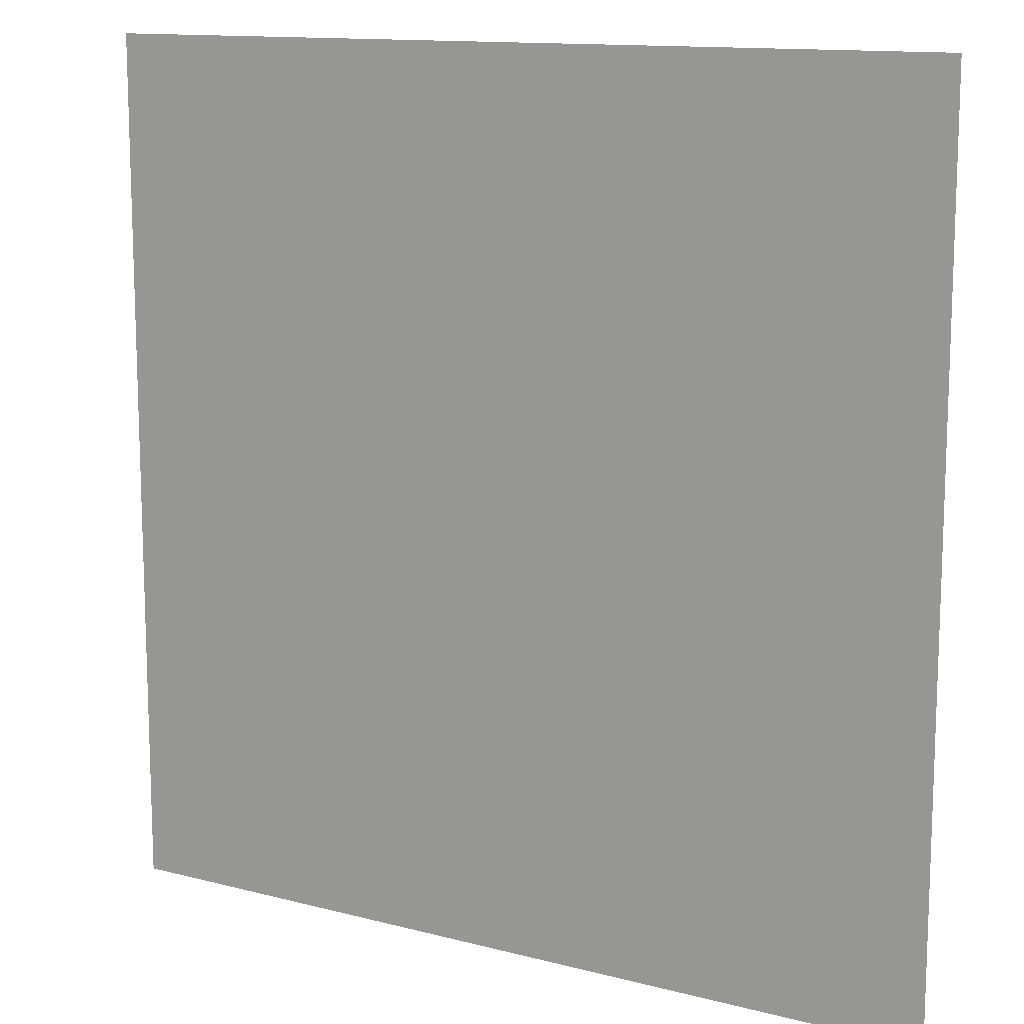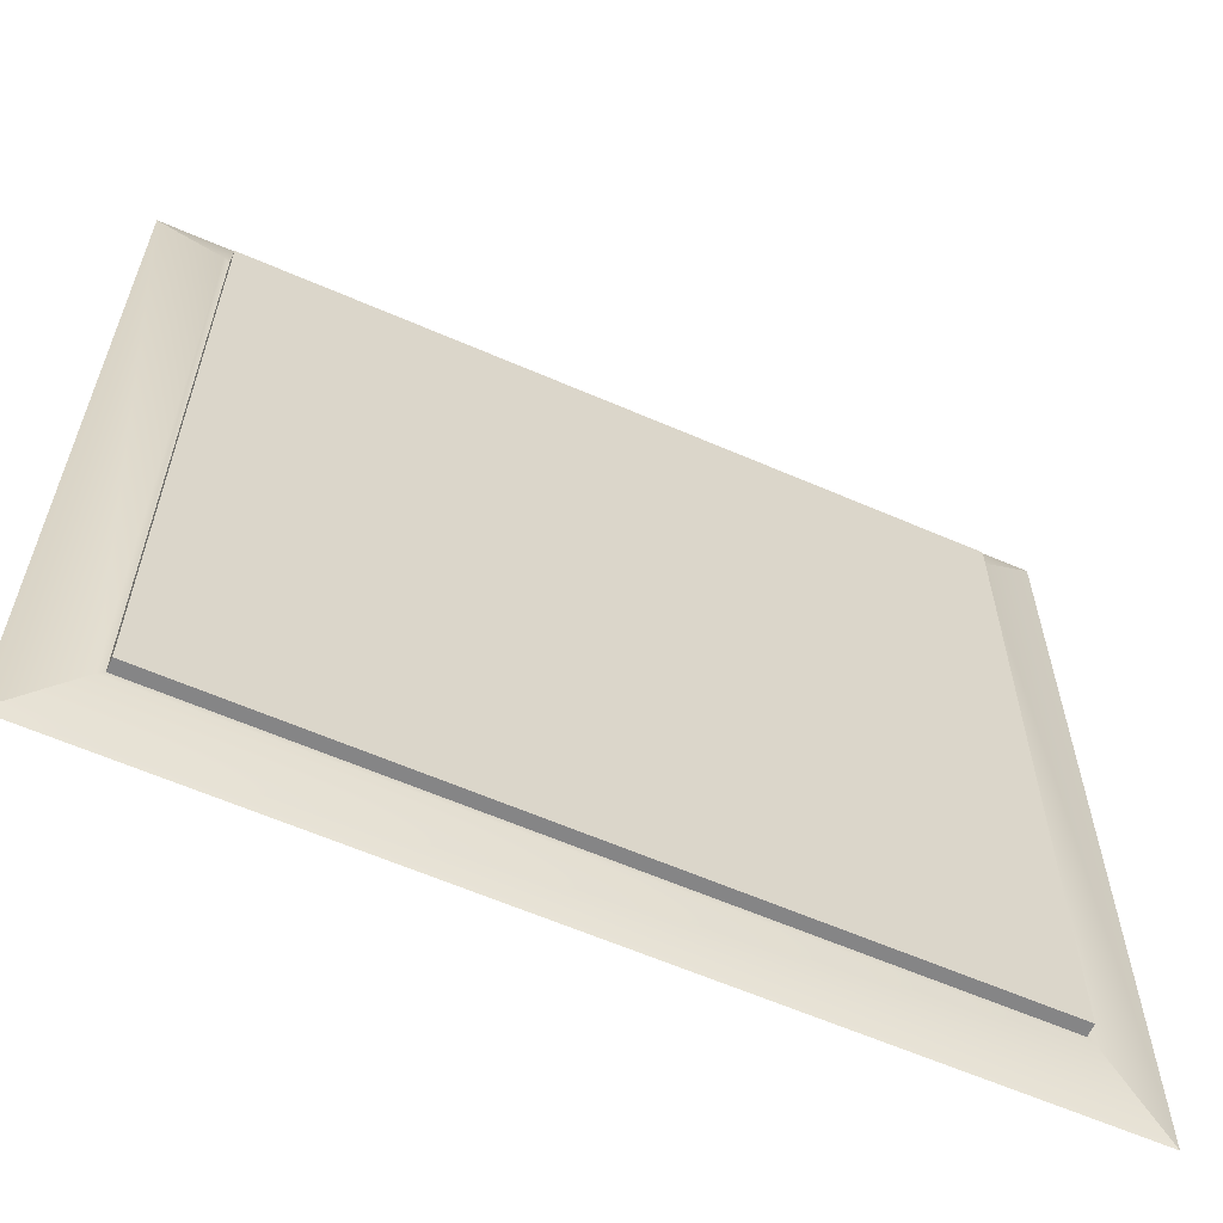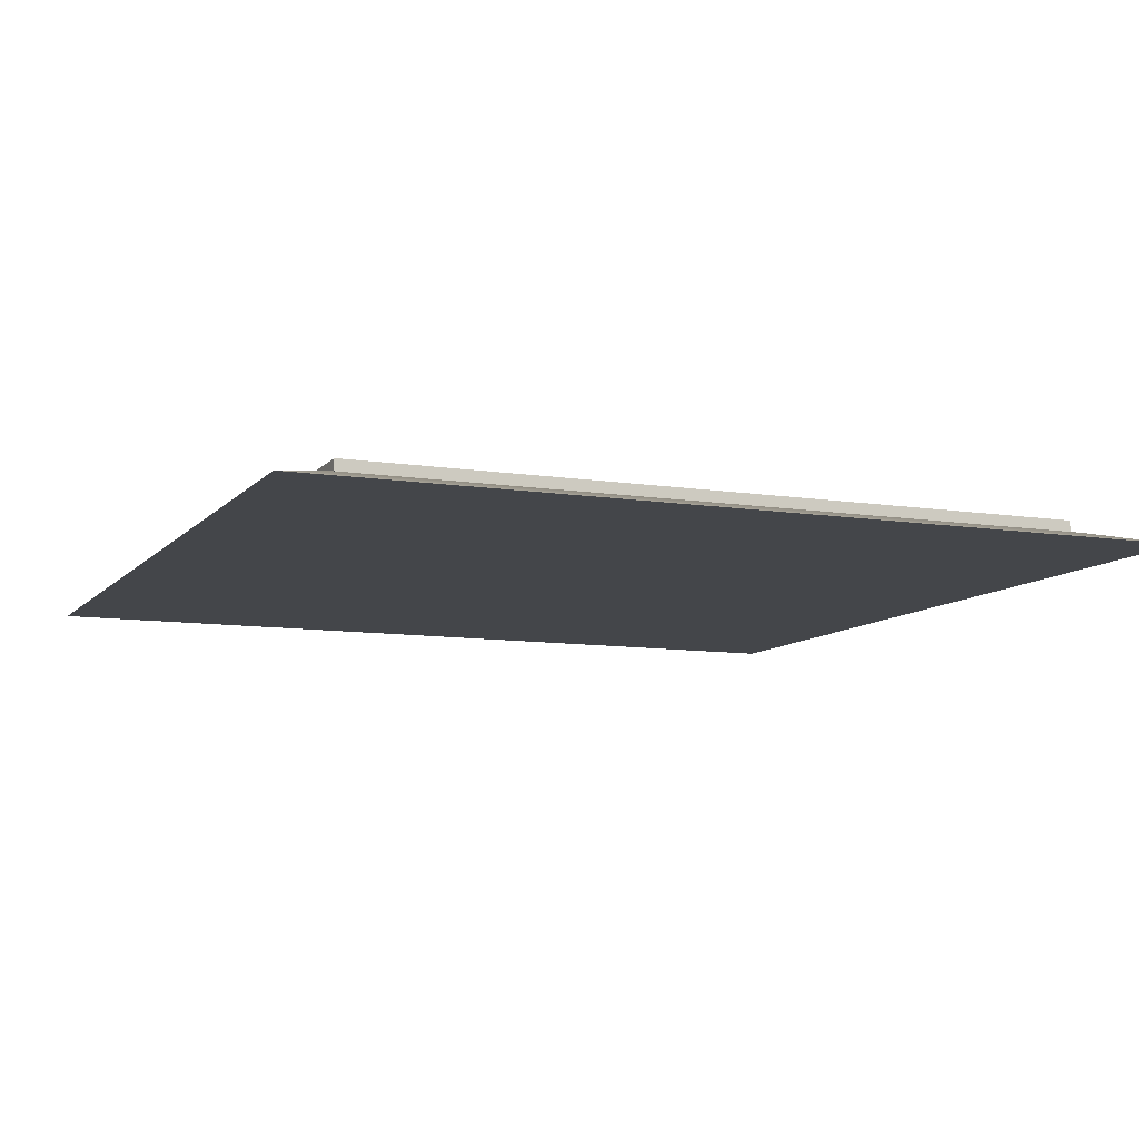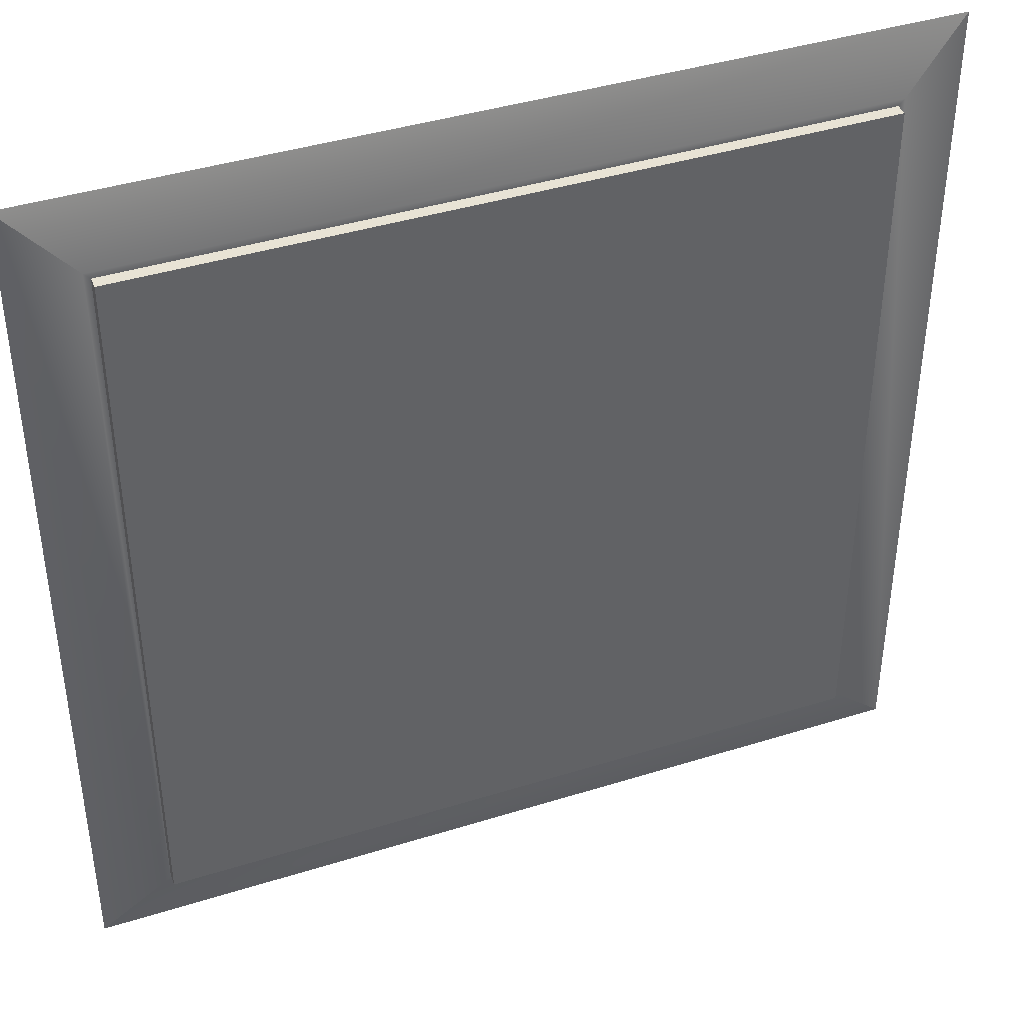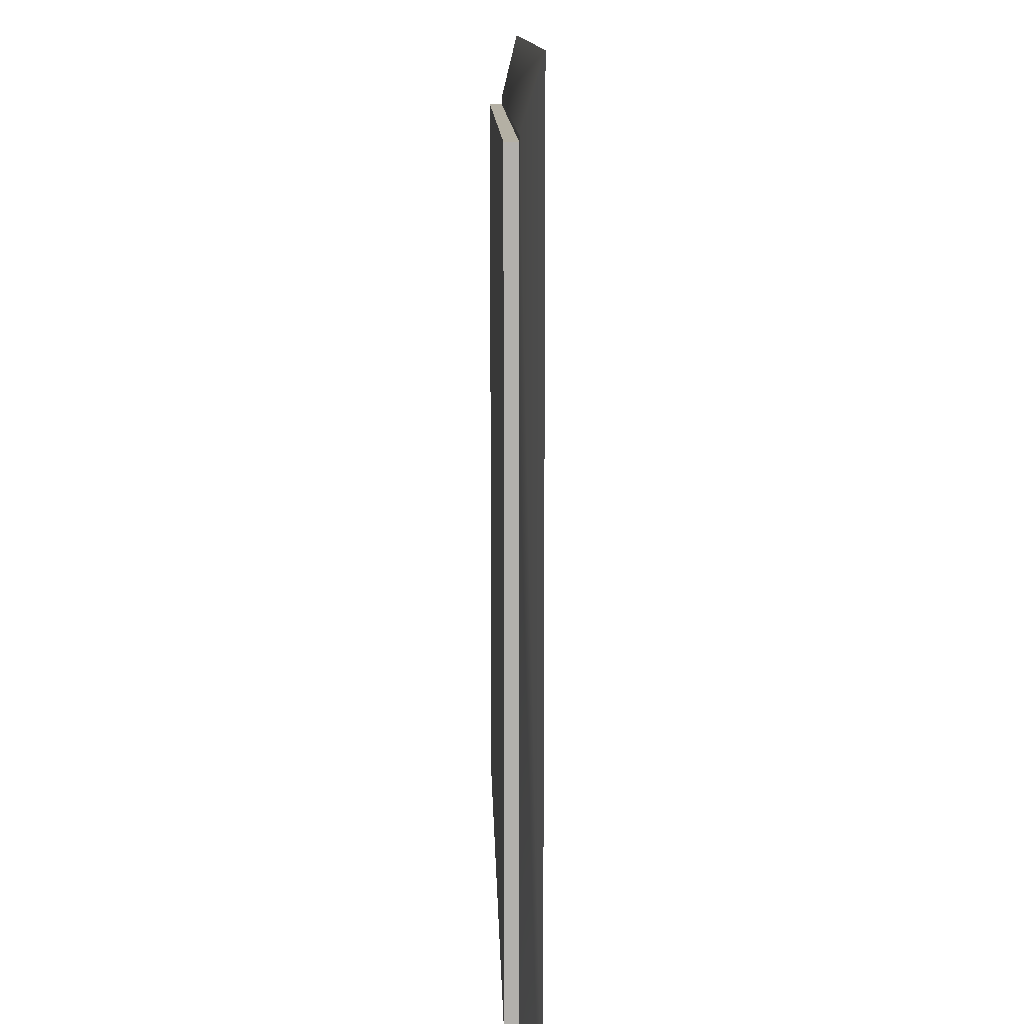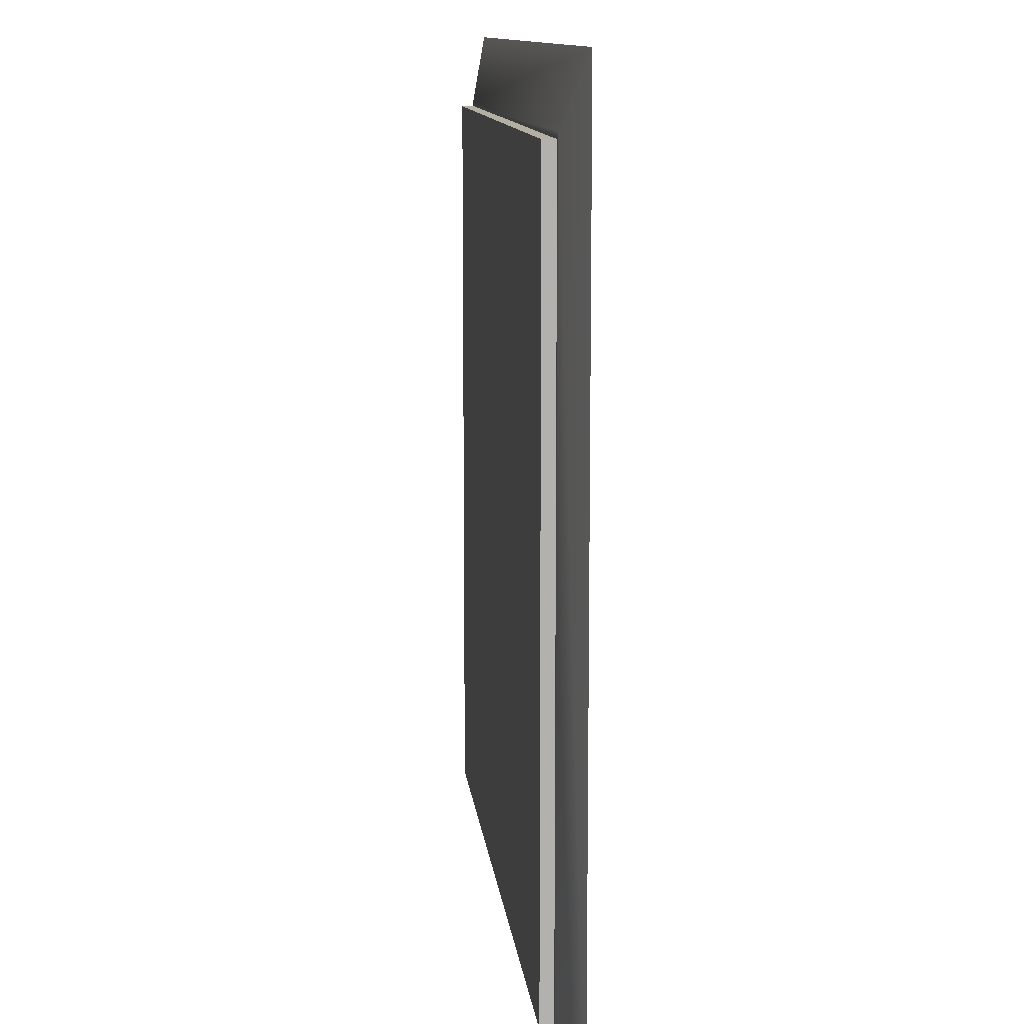
<metadata>
{"format":"obj","ext":"obj","renderer":"f3d","projection":"perspective","resolution":1024,"background":"white","views":[{"elev":12.7,"azim":31.2,"up":"+Z"},{"elev":-61.9,"azim":156.2,"up":"+Z"},{"elev":-9.4,"azim":-112.7,"up":"+Y"},{"elev":41.0,"azim":159.1,"up":"+Z"},{"elev":11.4,"azim":-91.3,"up":"+Z"},{"elev":11.1,"azim":-95.9,"up":"+Z"}]}
</metadata>
<code>
g default
v -0.000953 -0 -0.000561
v -0.000953 -0 1
v 1 0 -0.000561
v 1 0 1
v 0.07332 0.02011 0.07372
v 0.07332 0.02011 0.9261
v 0.9257 0.02011 0.9261
v 0.9257 0.02011 0.07372
v 0.08043 0.02011 0.08082
v 0.08043 0.02011 0.919
v 0.9186 0.02011 0.919
v 0.9186 0.02011 0.08082
v 0.08043 0.03424 0.08082
v 0.08043 0.03424 0.919
v 0.9186 0.03424 0.919
v 0.9186 0.03424 0.08082
g floor
f 13 14 15 16
f 1 3 4 2
f 1 2 6 5
f 2 4 7 6
f 4 3 8 7
f 3 1 5 8
f 5 6 10 9
f 6 7 11 10
f 7 8 12 11
f 8 5 9 12
f 9 10 14 13
f 10 11 15 14
f 11 12 16 15
f 12 9 13 16

</code>
